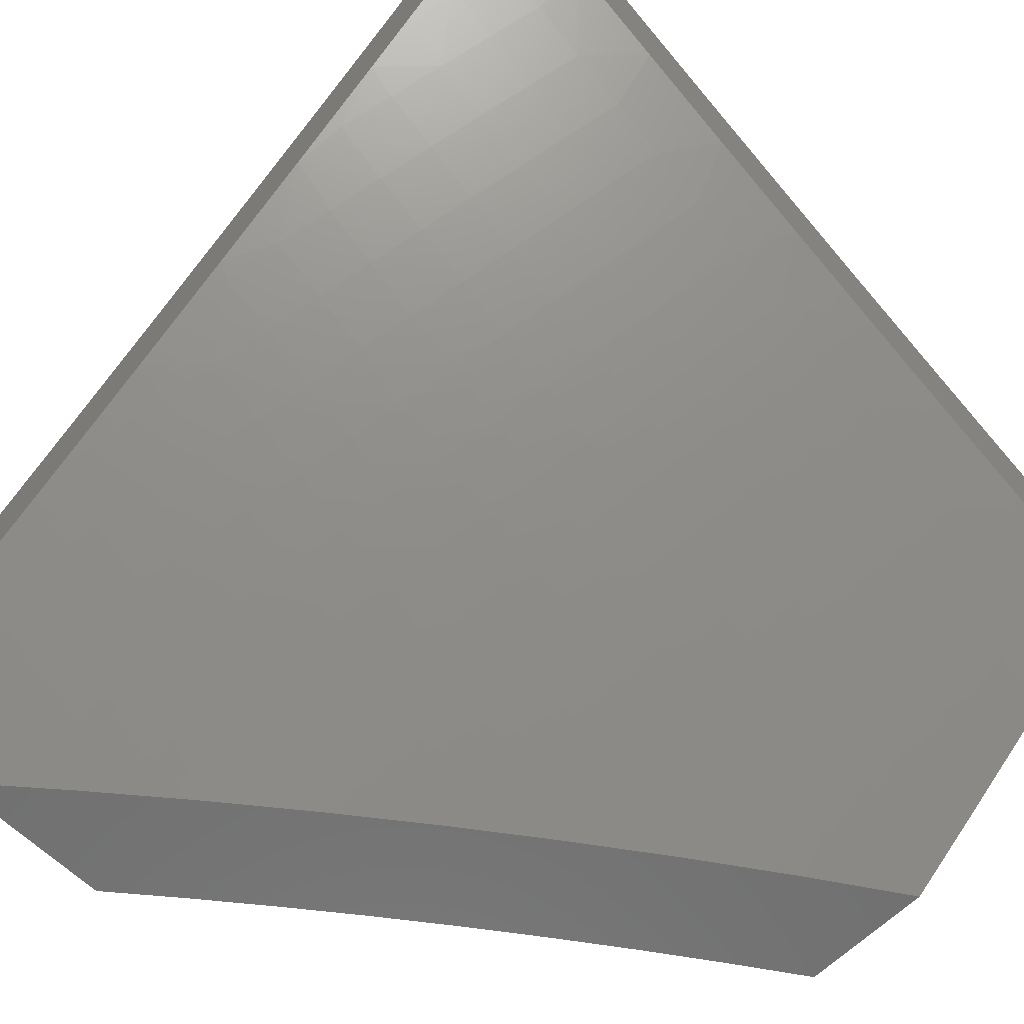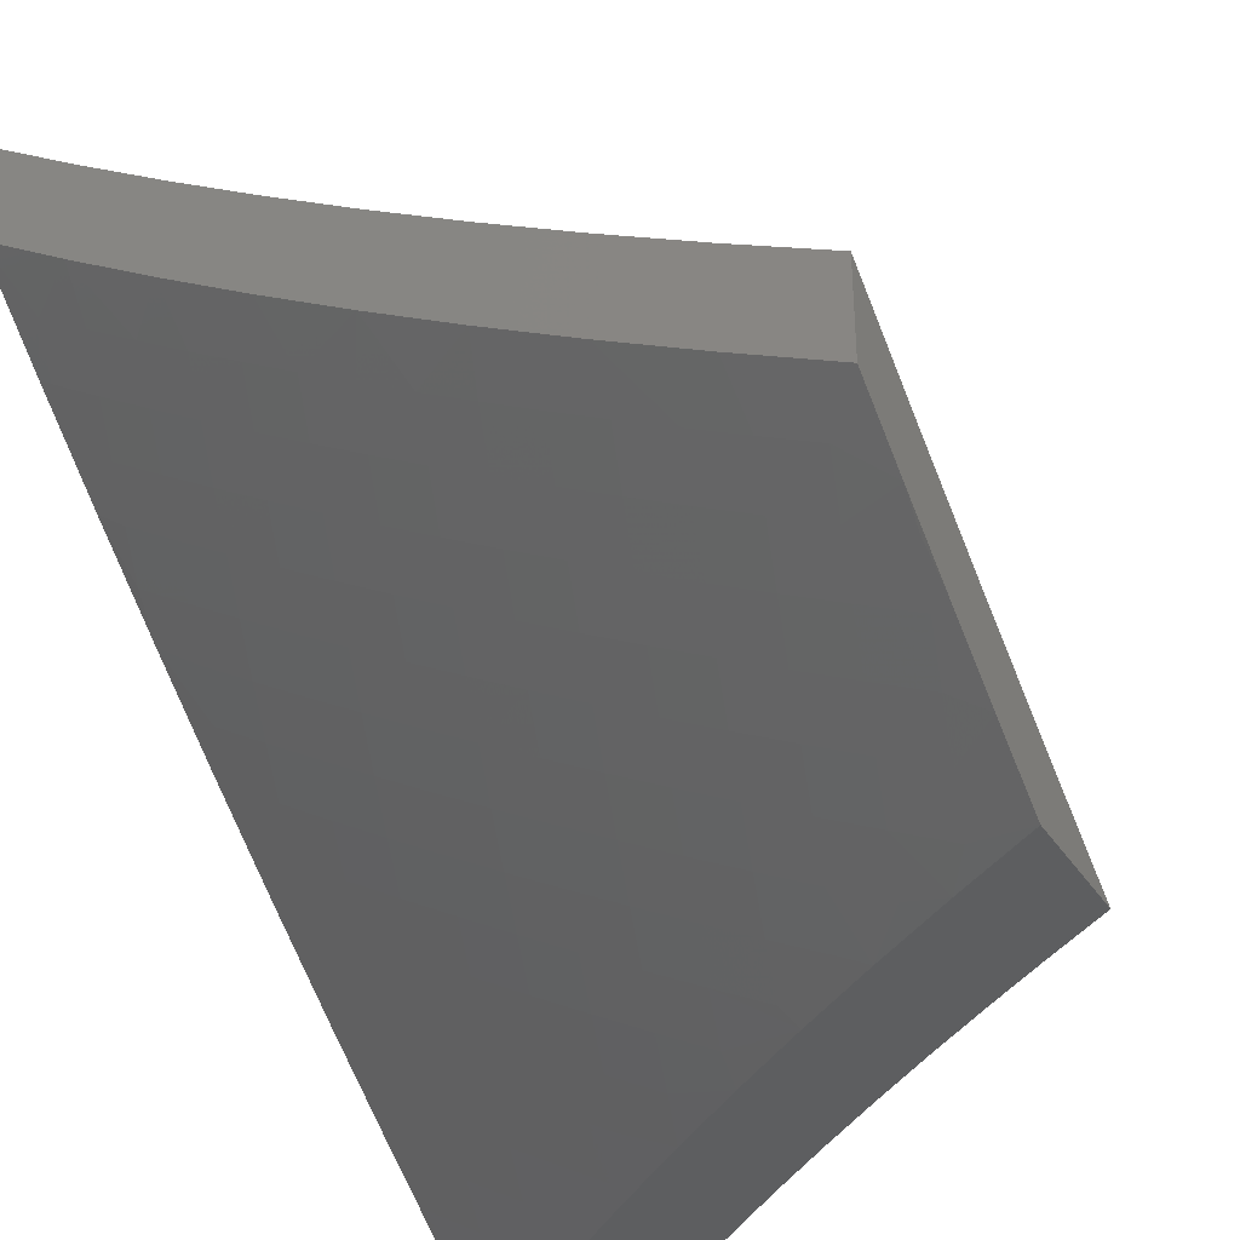
<metadata>
{"format":"stl","ext":"stl","renderer":"f3d","projection":"perspective","resolution":1024,"background":"white","views":[{"elev":-62.2,"azim":-44.9,"up":"+Y"},{"elev":-35.6,"azim":28.8,"up":"+Y"}]}
</metadata>
<code>
# stl→obj: 377 verts, 750 faces
v -4.755 -7.953 6
v -4.675 -7.955 6.064
v -4.673 -8 6
v -4.596 -7.999 6.064
v -4.592 -8 6.066
v -4.577 -7.965 6.128
v -4.51 -8 6.131
v -4.558 -7.932 6.192
v -4.48 -7.974 6.192
v -4.538 -7.898 6.256
v -4.461 -7.94 6.256
v -4.518 -7.863 6.319
v -4.441 -7.905 6.319
v -4.498 -7.828 6.382
v -4.422 -7.87 6.382
v -4.478 -7.793 6.445
v -4.402 -7.834 6.445
v -4.458 -7.757 6.508
v -4.382 -7.799 6.508
v -4.437 -7.721 6.57
v -4.361 -7.762 6.57
v -4.416 -7.685 6.633
v -4.341 -7.726 6.633
v -4.395 -7.648 6.695
v -4.32 -7.689 6.695
v -4.374 -7.611 6.756
v -4.299 -7.652 6.756
v -4.352 -7.574 6.818
v -4.278 -7.614 6.818
v -4.33 -7.536 6.879
v -4.256 -7.576 6.879
v -4.308 -7.498 6.939
v -4.235 -7.538 6.939
v -4.257 -7.475 7
v -4.129 -7.543 7
v -4.752 -7.911 6.064
v -4.837 -7.906 6
v -4.83 -7.866 6.064
v -4.919 -7.858 6
v -4.907 -7.821 6.064
v -5 -7.809 6
v -4.984 -7.774 6.064
v -5 -7.717 6.13
v -4.963 -7.742 6.128
v -4.942 -7.709 6.192
v -4.887 -7.788 6.128
v -4.866 -7.755 6.192
v -4.81 -7.833 6.128
v -4.789 -7.8 6.192
v -4.733 -7.878 6.128
v -4.713 -7.845 6.192
v -4.655 -7.922 6.128
v -4.635 -7.889 6.192
v -5 -7.624 6.259
v -4.996 -7.629 6.256
v -4.921 -7.676 6.256
v -4.974 -7.596 6.319
v -4.899 -7.642 6.319
v -4.952 -7.562 6.382
v -4.877 -7.608 6.382
v -4.93 -7.528 6.445
v -4.855 -7.574 6.445
v -4.907 -7.493 6.508
v -4.833 -7.539 6.508
v -4.885 -7.459 6.57
v -4.811 -7.504 6.57
v -4.862 -7.423 6.633
v -4.788 -7.469 6.633
v -4.838 -7.388 6.695
v -4.765 -7.433 6.695
v -4.815 -7.352 6.756
v -4.742 -7.397 6.756
v -4.791 -7.316 6.818
v -4.719 -7.361 6.818
v -4.767 -7.28 6.879
v -4.695 -7.324 6.879
v -4.743 -7.243 6.939
v -4.672 -7.287 6.939
v -4.634 -7.258 7
v -4.6 -7.331 6.939
v -4.51 -7.332 7
v -4.527 -7.373 6.939
v -4.455 -7.416 6.939
v -4.477 -7.453 6.879
v -4.404 -7.495 6.879
v -4.426 -7.533 6.818
v -5 -7.529 6.387
v -5 -7.431 6.512
v -4.981 -7.447 6.508
v -4.958 -7.412 6.57
v -4.935 -7.377 6.633
v -4.911 -7.342 6.695
v -4.887 -7.306 6.756
v -4.863 -7.271 6.818
v -4.839 -7.234 6.879
v -4.814 -7.198 6.939
v -4.757 -7.181 7
v -5 -7.332 6.637
v -4.983 -7.295 6.695
v -5 -7.23 6.759
v -4.959 -7.26 6.756
v -4.935 -7.224 6.818
v -5 -7.127 6.881
v -4.981 -7.142 6.879
v -4.91 -7.188 6.879
v -4.956 -7.105 6.939
v -4.885 -7.152 6.939
v -4.879 -7.103 7
v -5 -7.022 7
v -4.384 -7.405 7
v -4.382 -7.457 6.939
v -4 -7.61 7
v -4.087 -7.615 6.939
v -4.161 -7.577 6.939
v -4.182 -7.615 6.879
v -4.203 -7.654 6.818
v -4.224 -7.691 6.756
v -4.245 -7.729 6.695
v -4.265 -7.766 6.633
v -4.285 -7.803 6.57
v -4.305 -7.839 6.508
v -4.325 -7.875 6.445
v -4.344 -7.911 6.382
v -4.364 -7.946 6.319
v -4.383 -7.981 6.256
v -4.427 -8 6.195
v -4.013 -7.653 6.939
v -4 -7.71 6.876
v -4.033 -7.692 6.879
v -4.053 -7.73 6.818
v -4.108 -7.654 6.879
v -4.128 -7.692 6.818
v -4 -7.809 6.751
v -4.073 -7.769 6.756
v -4.149 -7.73 6.756
v -4 -7.905 6.625
v -4.017 -7.844 6.695
v -4.093 -7.807 6.695
v -4 -8 6.497
v -4.055 -7.919 6.57
v -4.036 -7.882 6.633
v -4.074 -7.956 6.508
v -4.087 -8 6.439
v -4.093 -7.993 6.445
v -4.173 -8 6.38
v -4.171 -7.954 6.445
v -4.189 -7.99 6.382
v -4.248 -7.915 6.445
v -4.267 -7.951 6.382
v -4.259 -8 6.32
v -4.286 -7.986 6.319
v -4.343 -8 6.258
v -4.615 -7.855 6.256
v -4.692 -7.811 6.256
v -4.769 -7.767 6.256
v -4.845 -7.722 6.256
v -4.595 -7.82 6.319
v -4.672 -7.777 6.319
v -4.748 -7.733 6.319
v -4.824 -7.688 6.319
v -4.575 -7.786 6.382
v -4.651 -7.742 6.382
v -4.727 -7.698 6.382
v -4.802 -7.654 6.382
v -4.554 -7.751 6.445
v -4.63 -7.708 6.445
v -4.706 -7.664 6.445
v -4.781 -7.619 6.445
v -4.533 -7.715 6.508
v -4.609 -7.672 6.508
v -4.684 -7.629 6.508
v -4.759 -7.584 6.508
v -4.512 -7.679 6.57
v -4.588 -7.637 6.57
v -4.662 -7.593 6.57
v -4.737 -7.549 6.57
v -4.491 -7.643 6.633
v -4.566 -7.601 6.633
v -4.64 -7.558 6.633
v -4.714 -7.514 6.633
v -4.47 -7.607 6.695
v -4.544 -7.564 6.695
v -4.618 -7.521 6.695
v -4.692 -7.478 6.695
v -4.448 -7.57 6.756
v -4.522 -7.528 6.756
v -4.596 -7.485 6.756
v -4.669 -7.441 6.756
v -4.5 -7.491 6.818
v -4.55 -7.411 6.879
v -4.573 -7.448 6.818
v -4.646 -7.405 6.818
v -4.623 -7.368 6.879
v -4.169 -7.768 6.695
v -4.189 -7.805 6.633
v -4.113 -7.844 6.633
v -4.209 -7.842 6.57
v -4.132 -7.881 6.57
v -4.228 -7.879 6.508
v -4.151 -7.918 6.508
v -4.883 -8 6
v -4.918 -7.936 6.064
v -5 -7.931 6
v -4.991 -7.892 6.064
v -5 -7.841 6.13
v -4.971 -7.86 6.128
v -4.95 -7.827 6.192
v -4.878 -7.871 6.192
v -4.857 -7.838 6.256
v -4.784 -7.88 6.256
v -4.764 -7.847 6.319
v -4.691 -7.888 6.319
v -4.671 -7.854 6.382
v -4.598 -7.895 6.382
v -4.578 -7.86 6.445
v -4.505 -7.9 6.445
v -4.485 -7.865 6.508
v -4.412 -7.904 6.508
v -4.392 -7.869 6.57
v -4.32 -7.907 6.57
v -4.3 -7.87 6.632
v -4.227 -7.908 6.632
v -4.207 -7.871 6.694
v -4.135 -7.908 6.694
v -4.115 -7.87 6.756
v -4.043 -7.906 6.756
v -4.024 -7.868 6.817
v -4 -7.869 6.831
v -4.004 -7.83 6.879
v -4 -7.802 6.916
v -4.076 -7.794 6.879
v -4.055 -7.756 6.939
v -4.147 -7.758 6.879
v -4.127 -7.72 6.939
v -4.218 -7.721 6.879
v -4.197 -7.683 6.939
v -4.289 -7.684 6.879
v -4.268 -7.646 6.939
v -4.36 -7.646 6.879
v -4.338 -7.608 6.939
v -4.43 -7.607 6.879
v -4.408 -7.569 6.939
v -4.5 -7.568 6.879
v -4.478 -7.53 6.939
v -4.57 -7.528 6.879
v -4.548 -7.49 6.939
v -4.64 -7.487 6.879
v -4.617 -7.45 6.939
v -4.709 -7.445 6.879
v -4.686 -7.409 6.939
v -4.778 -7.403 6.879
v -4.754 -7.367 6.939
v -4.846 -7.361 6.879
v -4.822 -7.324 6.939
v -4.915 -7.317 6.879
v -4.89 -7.281 6.939
v -4.983 -7.273 6.879
v -4.958 -7.237 6.939
v -5 -7.26 6.88
v -5 -7.157 7
v -4.879 -7.236 7
v -4.844 -7.979 6.064
v -4.778 -8 6.089
v -4.825 -7.947 6.128
v -4.751 -7.989 6.128
v -4.731 -7.956 6.192
v -4.672 -8 6.177
v -4.657 -7.997 6.192
v -4.563 -8 6.262
v -4.638 -7.964 6.256
v -4.618 -7.93 6.319
v -4.711 -7.922 6.256
v -4.545 -7.97 6.319
v -4.454 -8 6.346
v -4.525 -7.935 6.382
v -4.452 -7.975 6.382
v -4.432 -7.94 6.445
v -4.342 -8 6.427
v -4.359 -7.979 6.445
v -4.266 -7.981 6.508
v -4.339 -7.943 6.508
v -4.247 -7.945 6.57
v -4.23 -8 6.507
v -4.174 -7.981 6.57
v -4.116 -8 6.584
v -4.154 -7.945 6.632
v -4.081 -7.981 6.632
v -4.062 -7.944 6.694
v -4 -8 6.659
v -4 -7.935 6.746
v -4 -7.734 7
v -4.129 -7.669 7
v -4.257 -7.602 7
v -4.384 -7.533 7
v -4.509 -7.462 7
v -4.634 -7.388 7
v -4.757 -7.313 7
v -5 -7.362 6.759
v -4.939 -7.353 6.817
v -5 -7.461 6.636
v -4.986 -7.424 6.694
v -4.963 -7.388 6.756
v -4.87 -7.397 6.817
v -5 -7.559 6.512
v -4.963 -7.537 6.57
v -4.94 -7.503 6.632
v -4.917 -7.468 6.694
v -4.847 -7.511 6.694
v -4.824 -7.476 6.756
v -4.755 -7.518 6.756
v -4.732 -7.482 6.817
v -4.662 -7.523 6.817
v -4.985 -7.572 6.508
v -5 -7.655 6.386
v -4.936 -7.65 6.445
v -4.958 -7.684 6.382
v -4.866 -7.693 6.445
v -4.887 -7.727 6.382
v -4.794 -7.736 6.445
v -4.815 -7.77 6.382
v -4.722 -7.778 6.445
v -4.743 -7.813 6.382
v -4.65 -7.82 6.445
v -4.98 -7.717 6.319
v -5 -7.749 6.259
v -4.909 -7.761 6.319
v -4.93 -7.794 6.256
v -4.836 -7.804 6.319
v -4.898 -7.904 6.128
v -4.805 -7.914 6.192
v -4.773 -7.702 6.508
v -4.844 -7.659 6.508
v -4.914 -7.616 6.508
v -4.892 -7.581 6.57
v -4.87 -7.546 6.632
v -4.751 -7.667 6.57
v -4.822 -7.624 6.57
v -4.701 -7.743 6.508
v -4.629 -7.785 6.508
v -4.557 -7.825 6.508
v -4.729 -7.631 6.632
v -4.8 -7.589 6.632
v -4.68 -7.708 6.57
v -4.608 -7.749 6.57
v -4.537 -7.79 6.57
v -4.465 -7.83 6.57
v -4.707 -7.596 6.694
v -4.777 -7.554 6.694
v -4.658 -7.673 6.632
v -4.587 -7.714 6.632
v -4.516 -7.754 6.632
v -4.444 -7.794 6.632
v -4.372 -7.832 6.632
v -4.685 -7.56 6.756
v -4.637 -7.637 6.694
v -4.566 -7.678 6.694
v -4.495 -7.718 6.694
v -4.423 -7.757 6.694
v -4.352 -7.796 6.694
v -4.28 -7.834 6.694
v -4.593 -7.564 6.817
v -4.615 -7.601 6.756
v -4.544 -7.641 6.756
v -4.473 -7.681 6.756
v -4.402 -7.72 6.756
v -4.331 -7.759 6.756
v -4.259 -7.797 6.756
v -4.187 -7.834 6.756
v -4.801 -7.44 6.817
v -4.522 -7.605 6.817
v -4.452 -7.644 6.817
v -4.381 -7.683 6.817
v -4.31 -7.722 6.817
v -4.239 -7.759 6.817
v -4.167 -7.796 6.817
v -4.096 -7.832 6.817
v -4.894 -7.432 6.756
f 1 2 3
f 3 2 4
f 3 4 5
f 5 4 6
f 5 6 7
f 7 6 8
f 7 8 9
f 9 8 10
f 9 10 11
f 11 10 12
f 11 12 13
f 13 12 14
f 13 14 15
f 15 14 16
f 15 16 17
f 17 16 18
f 17 18 19
f 19 18 20
f 19 20 21
f 21 20 22
f 21 22 23
f 23 22 24
f 23 24 25
f 25 24 26
f 25 26 27
f 27 26 28
f 27 28 29
f 29 28 30
f 29 30 31
f 31 30 32
f 31 32 33
f 33 32 34
f 33 34 35
f 2 1 36
f 36 1 37
f 36 37 38
f 38 37 39
f 38 39 40
f 40 39 41
f 40 41 42
f 42 41 43
f 42 43 44
f 44 43 45
f 44 45 46
f 46 45 47
f 46 47 48
f 48 47 49
f 48 49 50
f 50 49 51
f 50 51 52
f 52 51 53
f 52 53 6
f 6 53 8
f 43 54 45
f 45 54 55
f 45 55 56
f 56 55 57
f 56 57 58
f 58 57 59
f 58 59 60
f 60 59 61
f 60 61 62
f 62 61 63
f 62 63 64
f 64 63 65
f 64 65 66
f 66 65 67
f 66 67 68
f 68 67 69
f 68 69 70
f 70 69 71
f 70 71 72
f 72 71 73
f 72 73 74
f 74 73 75
f 74 75 76
f 76 75 77
f 76 77 78
f 78 77 79
f 78 79 80
f 80 79 81
f 80 81 82
f 82 81 83
f 82 83 84
f 84 83 85
f 84 85 86
f 86 85 28
f 86 28 26
f 55 54 57
f 57 54 87
f 57 87 59
f 59 87 61
f 87 88 61
f 61 88 89
f 61 89 63
f 63 89 90
f 63 90 65
f 65 90 91
f 65 91 67
f 67 91 92
f 67 92 69
f 69 92 93
f 69 93 71
f 71 93 94
f 71 94 73
f 73 94 95
f 73 95 75
f 75 95 96
f 75 96 77
f 77 96 97
f 77 97 79
f 89 88 90
f 90 88 98
f 90 98 91
f 91 98 92
f 92 98 99
f 99 98 100
f 99 100 101
f 101 100 102
f 101 102 93
f 93 102 94
f 100 103 102
f 102 103 104
f 102 104 105
f 105 104 106
f 105 106 107
f 107 106 108
f 107 108 96
f 96 108 97
f 104 103 106
f 106 103 109
f 106 109 108
f 81 110 83
f 83 110 111
f 83 111 85
f 85 111 30
f 85 30 28
f 111 110 32
f 32 110 34
f 112 113 35
f 35 113 114
f 35 114 33
f 33 114 115
f 33 115 31
f 31 115 116
f 31 116 29
f 29 116 117
f 29 117 27
f 27 117 118
f 27 118 25
f 25 118 119
f 25 119 23
f 23 119 120
f 23 120 21
f 21 120 121
f 21 121 19
f 19 121 122
f 19 122 17
f 17 122 123
f 17 123 15
f 15 123 124
f 15 124 13
f 13 124 125
f 13 125 11
f 11 125 126
f 11 126 9
f 9 126 7
f 113 112 127
f 127 112 128
f 127 128 129
f 129 128 130
f 129 130 131
f 131 130 132
f 131 132 115
f 115 132 116
f 128 133 130
f 130 133 134
f 130 134 132
f 132 134 135
f 132 135 116
f 116 135 117
f 136 137 133
f 133 137 138
f 133 138 134
f 134 138 135
f 139 140 136
f 136 140 141
f 136 141 137
f 137 141 138
f 140 139 142
f 142 139 143
f 142 143 144
f 144 143 145
f 144 145 146
f 146 145 147
f 146 147 148
f 148 147 149
f 148 149 122
f 122 149 123
f 145 150 147
f 147 150 149
f 149 150 151
f 151 150 152
f 151 152 124
f 124 152 125
f 152 126 125
f 6 4 52
f 52 4 2
f 52 2 50
f 50 2 36
f 50 36 48
f 48 36 38
f 48 38 46
f 46 38 40
f 46 40 44
f 44 40 42
f 10 8 153
f 153 8 53
f 153 53 154
f 154 53 51
f 154 51 155
f 155 51 49
f 155 49 156
f 156 49 47
f 156 47 56
f 56 47 45
f 12 10 157
f 157 10 153
f 157 153 158
f 158 153 154
f 158 154 159
f 159 154 155
f 159 155 160
f 160 155 156
f 160 156 58
f 58 156 56
f 14 12 161
f 161 12 157
f 161 157 162
f 162 157 158
f 162 158 163
f 163 158 159
f 163 159 164
f 164 159 160
f 164 160 60
f 60 160 58
f 16 14 165
f 165 14 161
f 165 161 166
f 166 161 162
f 166 162 167
f 167 162 163
f 167 163 168
f 168 163 164
f 168 164 62
f 62 164 60
f 18 16 169
f 169 16 165
f 169 165 170
f 170 165 166
f 170 166 171
f 171 166 167
f 171 167 172
f 172 167 168
f 172 168 64
f 64 168 62
f 20 18 173
f 173 18 169
f 173 169 174
f 174 169 170
f 174 170 175
f 175 170 171
f 175 171 176
f 176 171 172
f 176 172 66
f 66 172 64
f 22 20 177
f 177 20 173
f 177 173 178
f 178 173 174
f 178 174 179
f 179 174 175
f 179 175 180
f 180 175 176
f 180 176 68
f 68 176 66
f 24 22 181
f 181 22 177
f 181 177 182
f 182 177 178
f 182 178 183
f 183 178 179
f 183 179 184
f 184 179 180
f 184 180 70
f 70 180 68
f 26 24 185
f 185 24 181
f 185 181 186
f 186 181 182
f 186 182 187
f 187 182 183
f 187 183 188
f 188 183 184
f 188 184 72
f 72 184 70
f 26 185 86
f 86 185 189
f 86 189 84
f 84 189 190
f 84 190 82
f 82 190 80
f 189 185 186
f 32 30 111
f 189 186 191
f 191 186 187
f 191 187 192
f 192 187 188
f 192 188 74
f 74 188 72
f 189 191 190
f 190 191 193
f 190 193 80
f 80 193 78
f 193 191 192
f 74 76 192
f 192 76 193
f 76 78 193
f 101 93 92
f 99 101 92
f 107 96 95
f 102 105 94
f 94 105 95
f 105 107 95
f 115 114 131
f 131 114 113
f 131 113 129
f 129 113 127
f 118 117 194
f 194 117 135
f 194 135 138
f 119 118 195
f 195 118 194
f 195 194 196
f 196 194 138
f 196 138 141
f 120 119 197
f 197 119 195
f 197 195 198
f 198 195 196
f 198 196 140
f 140 196 141
f 121 120 199
f 199 120 197
f 199 197 200
f 200 197 198
f 200 198 142
f 142 198 140
f 122 121 148
f 148 121 199
f 148 199 146
f 146 199 200
f 146 200 144
f 144 200 142
f 124 123 151
f 151 123 149
f 201 202 203
f 203 202 204
f 203 204 205
f 205 204 206
f 205 206 207
f 207 206 208
f 207 208 209
f 209 208 210
f 209 210 211
f 211 210 212
f 211 212 213
f 213 212 214
f 213 214 215
f 215 214 216
f 215 216 217
f 217 216 218
f 217 218 219
f 219 218 220
f 219 220 221
f 221 220 222
f 221 222 223
f 223 222 224
f 223 224 225
f 225 224 226
f 225 226 227
f 227 226 228
f 227 228 229
f 229 228 230
f 229 230 231
f 231 230 232
f 231 232 233
f 233 232 234
f 233 234 235
f 235 234 236
f 235 236 237
f 237 236 238
f 237 238 239
f 239 238 240
f 239 240 241
f 241 240 242
f 241 242 243
f 243 242 244
f 243 244 245
f 245 244 246
f 245 246 247
f 247 246 248
f 247 248 249
f 249 248 250
f 249 250 251
f 251 250 252
f 251 252 253
f 253 252 254
f 253 254 255
f 255 254 256
f 255 256 257
f 257 256 258
f 257 258 259
f 259 258 260
f 260 258 261
f 261 258 256
f 261 256 254
f 202 201 262
f 262 201 263
f 262 263 264
f 264 263 265
f 264 265 266
f 266 265 267
f 266 267 268
f 268 267 269
f 268 269 270
f 270 269 271
f 270 271 272
f 272 271 212
f 272 212 210
f 263 267 265
f 271 269 273
f 273 269 274
f 273 274 275
f 275 274 276
f 275 276 277
f 277 276 278
f 277 278 279
f 279 278 280
f 279 280 281
f 281 280 282
f 281 282 220
f 220 282 222
f 274 278 276
f 278 283 280
f 280 283 282
f 282 283 284
f 284 283 285
f 284 285 286
f 286 285 287
f 286 287 288
f 288 287 289
f 288 289 290
f 285 289 287
f 288 290 226
f 226 290 228
f 230 291 232
f 232 291 292
f 232 292 234
f 234 292 236
f 292 293 236
f 236 293 238
f 238 293 240
f 240 293 294
f 240 294 242
f 242 294 244
f 294 295 244
f 244 295 246
f 246 295 248
f 248 295 296
f 248 296 250
f 250 296 297
f 250 297 252
f 252 297 254
f 297 261 254
f 259 298 257
f 257 298 299
f 257 299 255
f 255 299 253
f 300 301 298
f 298 301 302
f 298 302 299
f 299 302 303
f 299 303 253
f 253 303 251
f 304 305 300
f 300 305 306
f 300 306 307
f 307 306 308
f 307 308 309
f 309 308 310
f 309 310 311
f 311 310 312
f 311 312 247
f 247 312 245
f 305 304 313
f 313 304 314
f 313 314 315
f 315 314 316
f 315 316 317
f 317 316 318
f 317 318 319
f 319 318 320
f 319 320 321
f 321 320 322
f 321 322 323
f 323 322 213
f 323 213 215
f 316 314 324
f 324 314 325
f 324 325 326
f 326 325 327
f 326 327 328
f 328 327 209
f 328 209 211
f 327 325 207
f 207 325 205
f 206 204 329
f 329 204 202
f 329 202 264
f 264 202 262
f 206 329 208
f 208 329 330
f 208 330 210
f 210 330 272
f 330 329 264
f 327 207 209
f 328 320 326
f 326 320 318
f 326 318 324
f 324 318 316
f 320 328 322
f 322 328 211
f 322 211 213
f 319 331 317
f 317 331 332
f 317 332 315
f 315 332 333
f 315 333 313
f 313 333 334
f 313 334 305
f 305 334 335
f 305 335 306
f 306 335 308
f 331 336 332
f 332 336 337
f 332 337 333
f 333 337 334
f 331 319 338
f 338 319 321
f 338 321 339
f 339 321 323
f 339 323 340
f 340 323 215
f 340 215 217
f 336 341 337
f 337 341 342
f 337 342 334
f 334 342 335
f 336 331 343
f 343 331 338
f 343 338 344
f 344 338 339
f 344 339 345
f 345 339 340
f 345 340 346
f 346 340 217
f 346 217 219
f 341 347 342
f 342 347 348
f 342 348 335
f 335 348 308
f 341 336 349
f 349 336 343
f 349 343 350
f 350 343 344
f 350 344 351
f 351 344 345
f 351 345 352
f 352 345 346
f 352 346 353
f 353 346 219
f 353 219 221
f 347 354 348
f 348 354 310
f 348 310 308
f 347 341 355
f 355 341 349
f 355 349 356
f 356 349 350
f 356 350 357
f 357 350 351
f 357 351 358
f 358 351 352
f 358 352 359
f 359 352 353
f 359 353 360
f 360 353 221
f 360 221 223
f 310 354 312
f 312 354 361
f 312 361 245
f 245 361 243
f 354 347 362
f 362 347 355
f 362 355 363
f 363 355 356
f 363 356 364
f 364 356 357
f 364 357 365
f 365 357 358
f 365 358 366
f 366 358 359
f 366 359 367
f 367 359 360
f 367 360 368
f 368 360 223
f 368 223 225
f 311 247 249
f 311 249 369
f 369 249 251
f 369 251 303
f 272 330 266
f 266 330 264
f 354 362 361
f 361 362 370
f 361 370 243
f 243 370 241
f 370 362 363
f 270 272 266
f 268 270 266
f 214 212 271
f 370 363 371
f 371 363 364
f 371 364 372
f 372 364 365
f 372 365 373
f 373 365 366
f 373 366 374
f 374 366 367
f 374 367 375
f 375 367 368
f 375 368 376
f 376 368 225
f 376 225 227
f 273 275 271
f 271 275 214
f 239 241 371
f 371 241 370
f 239 371 372
f 214 275 216
f 216 275 277
f 216 277 218
f 218 277 281
f 218 281 220
f 237 239 372
f 237 372 373
f 237 373 235
f 235 373 374
f 235 374 233
f 233 374 375
f 233 375 231
f 231 375 376
f 231 376 229
f 229 376 227
f 279 281 277
f 284 286 282
f 282 286 222
f 222 286 224
f 224 286 288
f 224 288 226
f 303 377 369
f 369 377 309
f 369 309 311
f 309 377 307
f 307 377 301
f 307 301 300
f 301 377 302
f 302 377 303
f 291 112 292
f 292 112 35
f 292 35 293
f 293 35 34
f 293 34 294
f 294 34 110
f 294 110 295
f 295 110 81
f 295 81 296
f 296 81 79
f 296 79 297
f 297 79 97
f 297 97 261
f 261 97 108
f 261 108 260
f 260 108 109
f 109 103 260
f 260 103 259
f 259 103 100
f 259 100 298
f 298 100 98
f 298 98 300
f 300 98 88
f 300 88 304
f 304 88 87
f 304 87 314
f 314 87 54
f 314 54 325
f 325 54 43
f 325 43 205
f 205 43 41
f 205 41 203
f 41 39 203
f 203 39 37
f 203 37 201
f 201 37 1
f 201 1 3
f 201 3 263
f 263 3 5
f 263 5 267
f 267 5 7
f 267 7 269
f 269 7 126
f 269 126 274
f 274 126 152
f 274 152 150
f 274 150 278
f 278 150 145
f 278 145 283
f 283 145 143
f 283 143 285
f 285 143 139
f 285 139 289
f 139 136 289
f 289 136 290
f 290 136 133
f 290 133 228
f 228 133 230
f 230 133 128
f 230 128 291
f 291 128 112

</code>
